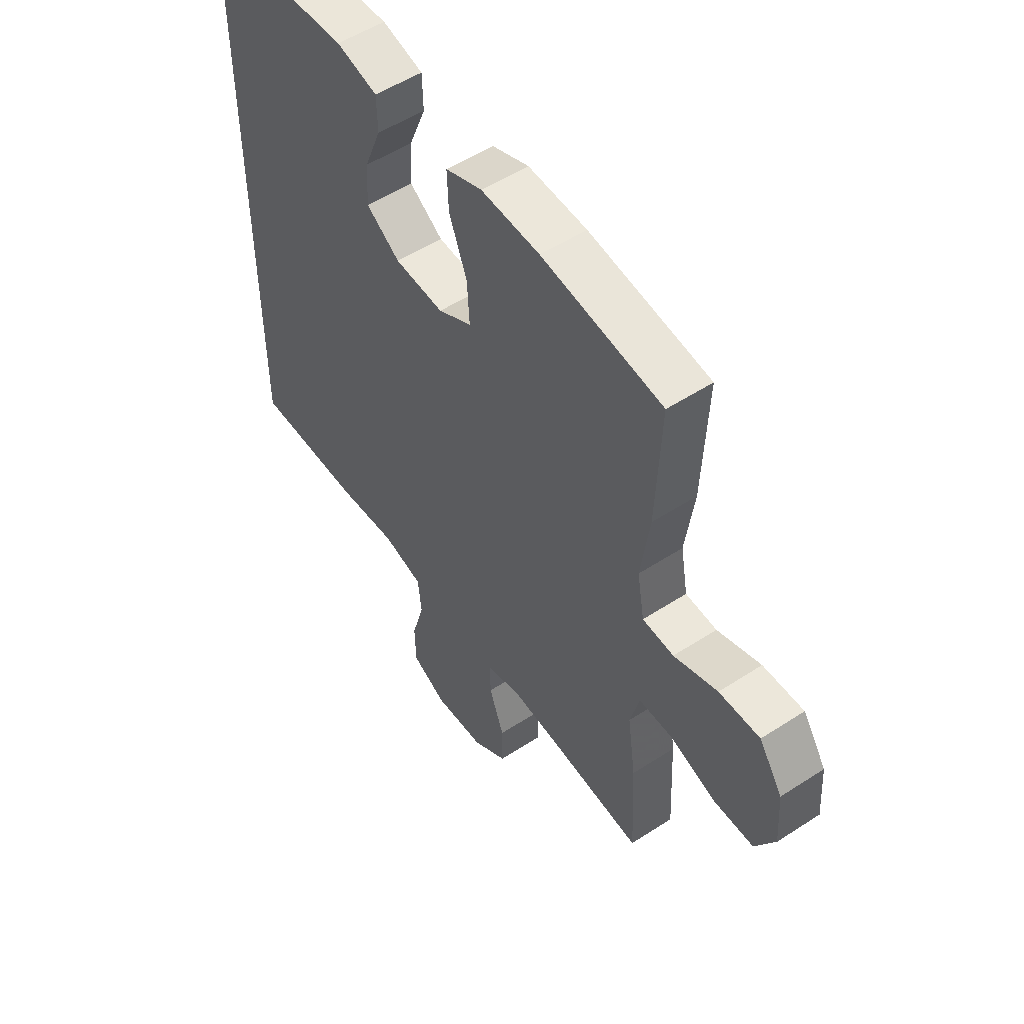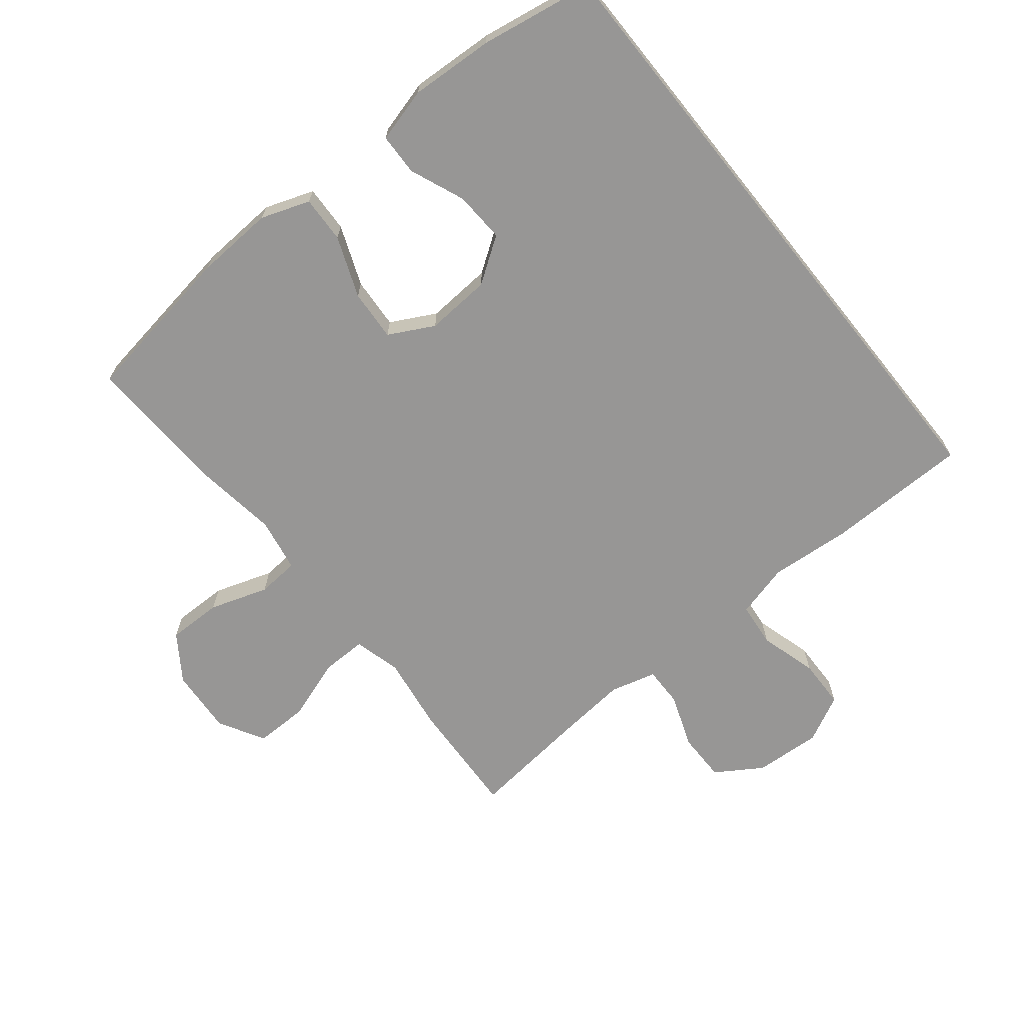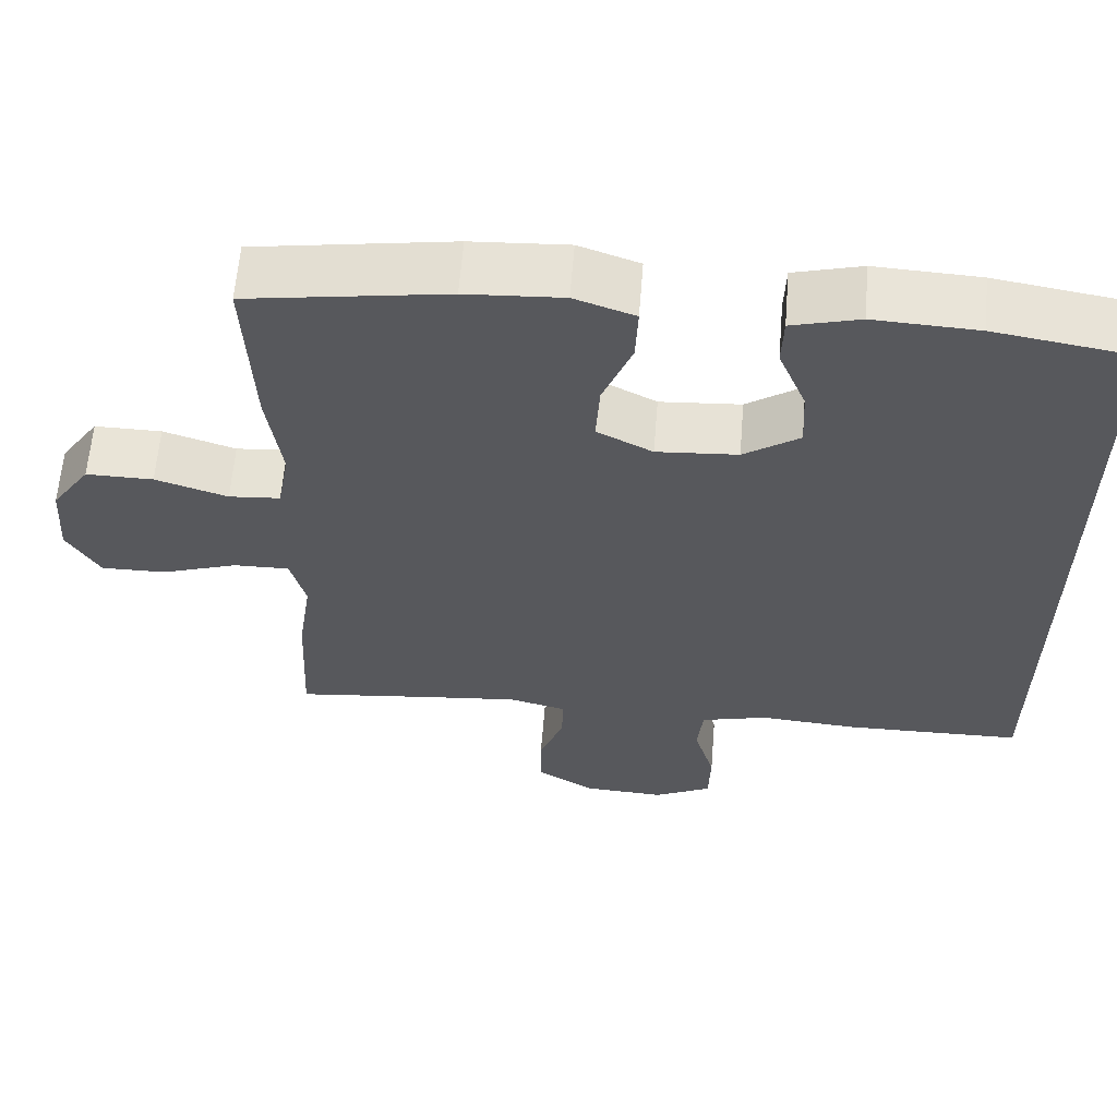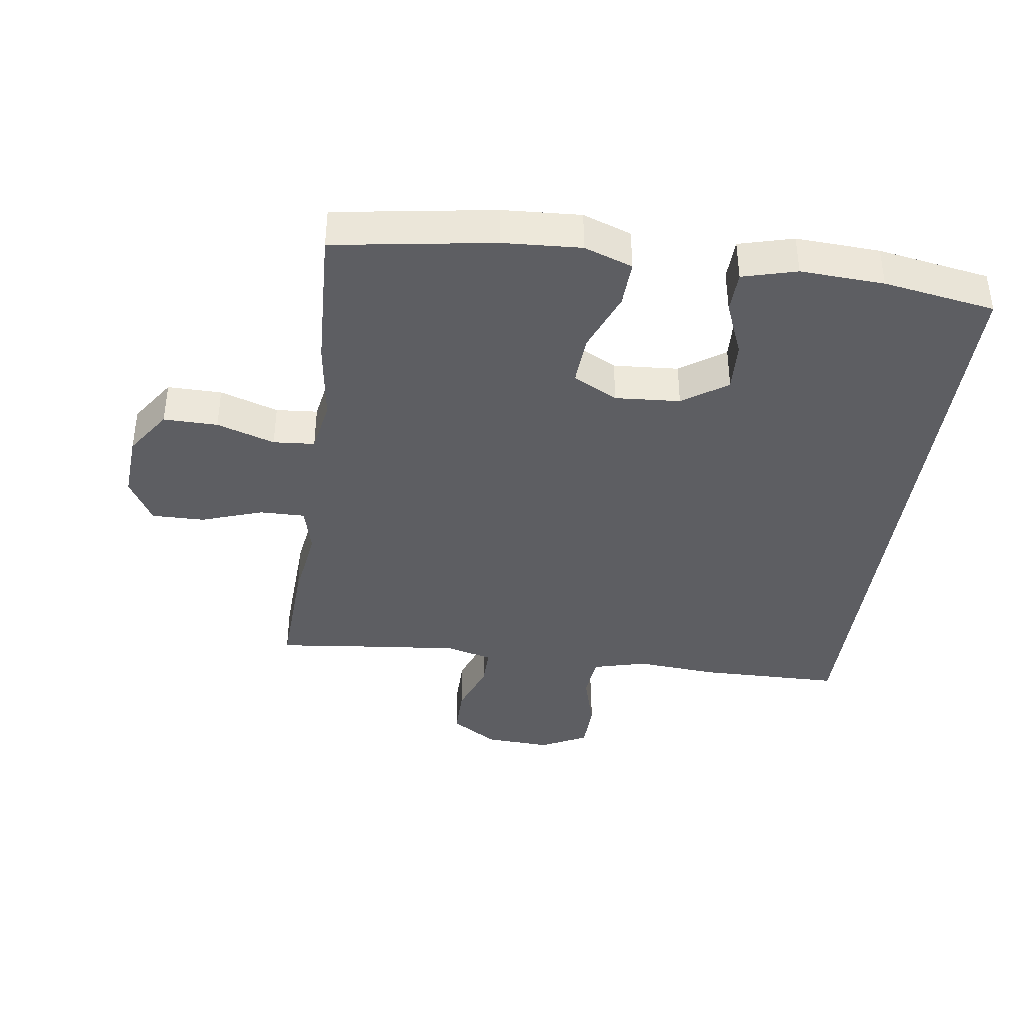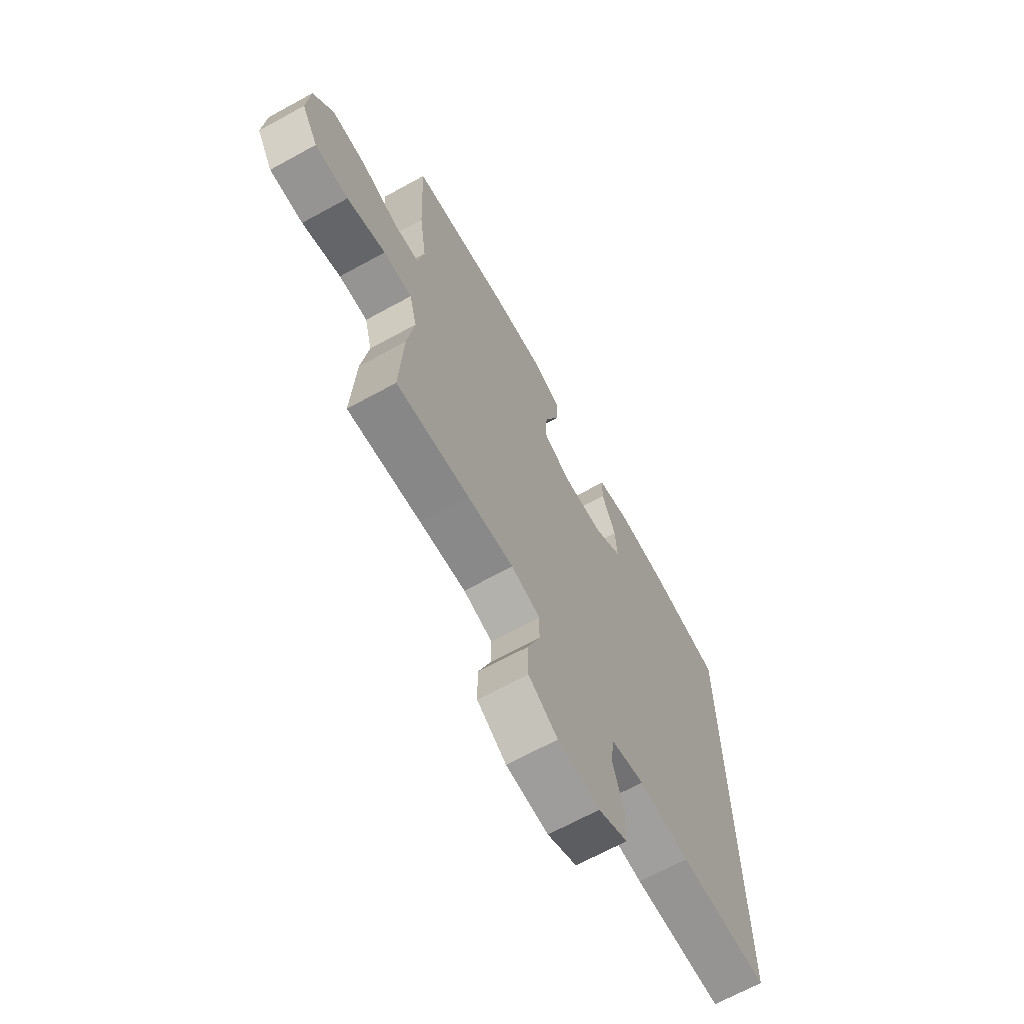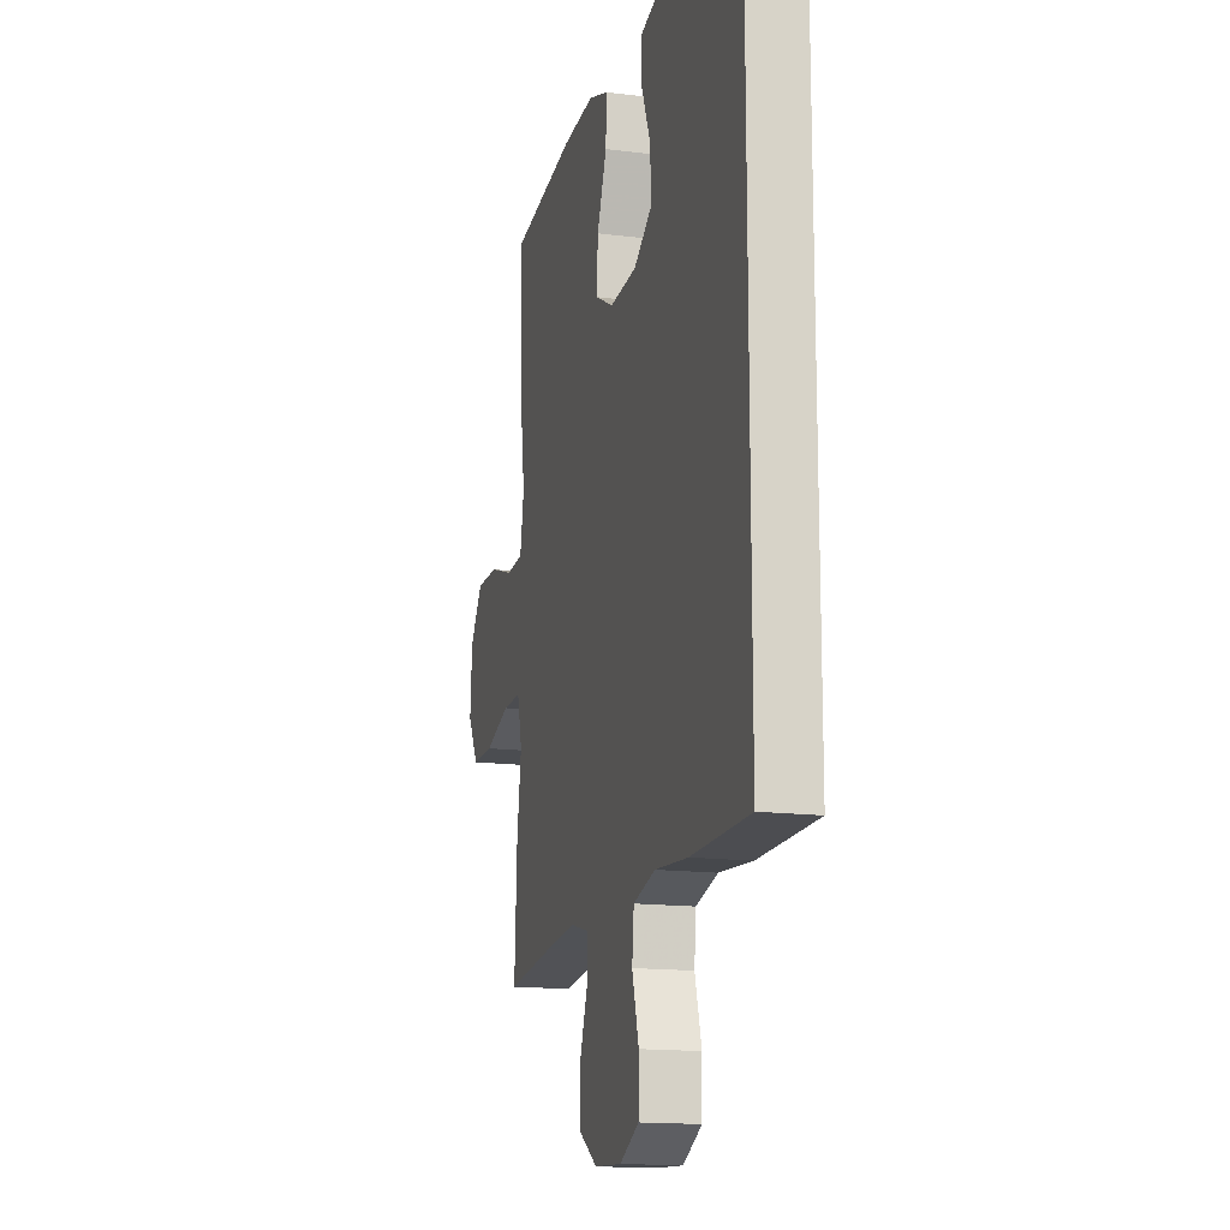
<metadata>
{"format":"obj","ext":"obj","renderer":"f3d","projection":"perspective","resolution":1024,"background":"white","views":[{"elev":52.8,"azim":-125.0,"up":"+Z"},{"elev":-67.9,"azim":38.8,"up":"+Y"},{"elev":61.3,"azim":4.6,"up":"+Z"},{"elev":-39.4,"azim":-7.9,"up":"+Y"},{"elev":-67.8,"azim":-61.2,"up":"+Z"},{"elev":-15.4,"azim":75.0,"up":"+Z"}]}
</metadata>
<code>
v -0.5 0.07 -0.5
v -0.491 0.07 -0.315
v -0.474 0.07 -0.198
v -0.493 0.07 -0.124
v -0.564 0.07 -0.125
v -0.66 0.07 -0.158
v -0.743 0.07 -0.159
v -0.784 0.07 -0.088
v -0.777 0.07 0.015
v -0.728 0.07 0.087
v -0.643 0.07 0.086
v -0.552 0.07 0.056
v -0.487 0.07 0.061
v -0.472 0.07 0.145
v -0.49 0.07 0.273
v -0.5 0.07 0.5
v -0.249 0.07 0.539
v -0.127 0.07 0.546
v -0.051 0.07 0.519
v -0.054 0.07 0.446
v -0.091 0.07 0.352
v -0.096 0.07 0.272
v -0.026 0.07 0.235
v 0.076 0.07 0.242
v 0.146 0.07 0.29
v 0.142 0.07 0.369
v 0.107 0.07 0.455
v 0.109 0.07 0.52
v 0.194 0.07 0.543
v 0.325 0.07 0.536
v 0.5 0.07 0.507
v 0.5 0.07 -0.475
v 0.277 0.07 -0.478
v 0.151 0.07 -0.468
v 0.067 0.07 -0.49
v 0.06 0.07 -0.559
v 0.086 0.07 -0.649
v 0.084 0.07 -0.726
v 0.011 0.07 -0.763
v -0.093 0.07 -0.757
v -0.165 0.07 -0.711
v -0.165 0.07 -0.634
v -0.134 0.07 -0.55
v -0.133 0.07 -0.488
v -0.205 0.07 -0.469
v -0.319 0.07 -0.48
v -0.5 0 -0.5
v -0.491 0 -0.315
v -0.474 0 -0.198
v -0.493 0 -0.124
v -0.564 0 -0.125
v -0.66 0 -0.158
v -0.743 0 -0.159
v -0.784 0 -0.088
v -0.777 0 0.015
v -0.728 0 0.087
v -0.643 0 0.086
v -0.552 0 0.056
v -0.487 0 0.061
v -0.472 0 0.145
v -0.49 0 0.273
v -0.5 0 0.5
v -0.249 0 0.539
v -0.127 0 0.546
v -0.051 0 0.519
v -0.054 0 0.446
v -0.091 0 0.352
v -0.096 0 0.272
v -0.026 0 0.235
v 0.076 0 0.242
v 0.146 0 0.29
v 0.142 0 0.369
v 0.107 0 0.455
v 0.109 0 0.52
v 0.194 0 0.543
v 0.325 0 0.536
v 0.5 0 0.507
v 0.5 0 -0.475
v 0.277 0 -0.478
v 0.151 0 -0.468
v 0.067 0 -0.49
v 0.06 0 -0.559
v 0.086 0 -0.649
v 0.084 0 -0.726
v 0.011 0 -0.763
v -0.093 0 -0.757
v -0.165 0 -0.711
v -0.165 0 -0.634
v -0.134 0 -0.55
v -0.133 0 -0.488
v -0.205 0 -0.469
v -0.319 0 -0.48
f 40 41 42 43
f 40 43 44
f 39 40 44
f 36 37 38 39
f 35 36 39 44
f 34 35 44 45
f 32 33 34
f 31 32 34
f 30 31 34 45
f 26 27 28 29
f 25 26 29 30
f 18 19 20 21
f 18 21 22
f 17 18 22
f 14 15 16 17
f 13 14 17 22
f 9 10 11 12
f 9 12 13
f 8 9 13
f 5 6 7 8
f 4 5 8 13
f 3 4 13 22
f 46 1 2 3
f 25 30 45 46
f 24 25 46 3
f 23 24 3
f 3 22 23
f 89 88 87 86
f 90 89 86
f 90 86 85
f 85 84 83 82
f 90 85 82 81
f 91 90 81 80
f 80 79 78
f 80 78 77
f 91 80 77 76
f 75 74 73 72
f 76 75 72 71
f 67 66 65 64
f 68 67 64
f 68 64 63
f 63 62 61 60
f 68 63 60 59
f 58 57 56 55
f 59 58 55
f 59 55 54
f 54 53 52 51
f 59 54 51 50
f 68 59 50 49
f 49 48 47 92
f 92 91 76 71
f 49 92 71 70
f 49 70 69
f 69 68 49
f 1 47 48 2
f 2 48 49 3
f 3 49 50 4
f 4 50 51 5
f 5 51 52 6
f 6 52 53 7
f 7 53 54 8
f 8 54 55 9
f 9 55 56 10
f 10 56 57 11
f 11 57 58 12
f 12 58 59 13
f 13 59 60 14
f 14 60 61 15
f 15 61 62 16
f 16 62 63 17
f 17 63 64 18
f 18 64 65 19
f 19 65 66 20
f 20 66 67 21
f 21 67 68 22
f 22 68 69 23
f 23 69 70 24
f 24 70 71 25
f 25 71 72 26
f 26 72 73 27
f 27 73 74 28
f 28 74 75 29
f 29 75 76 30
f 30 76 77 31
f 31 77 78 32
f 32 78 79 33
f 33 79 80 34
f 34 80 81 35
f 35 81 82 36
f 36 82 83 37
f 37 83 84 38
f 38 84 85 39
f 39 85 86 40
f 40 86 87 41
f 41 87 88 42
f 42 88 89 43
f 43 89 90 44
f 44 90 91 45
f 45 91 92 46
f 46 92 47 1

</code>
